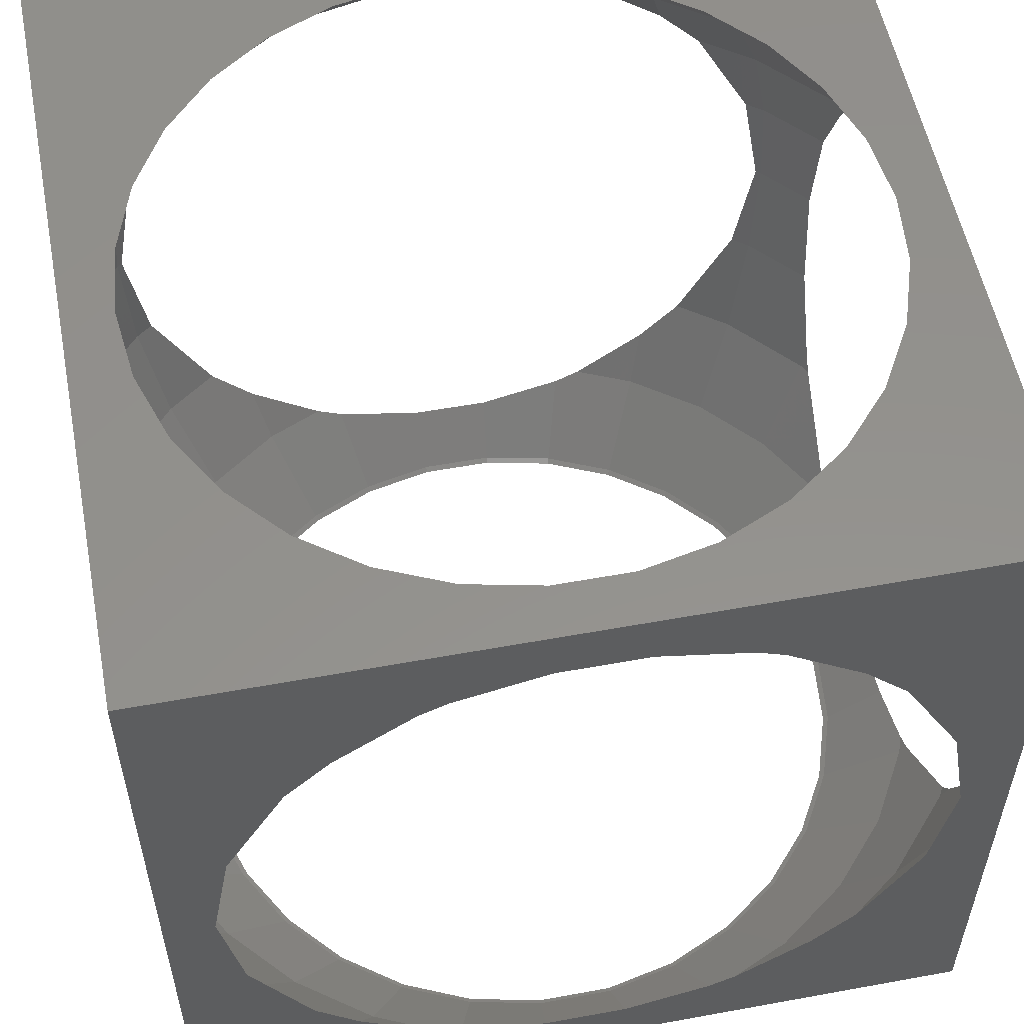
<metadata>
{"format":"stl","ext":"stl","renderer":"f3d","projection":"perspective","resolution":1024,"background":"white","views":[{"elev":55.2,"azim":169.1,"up":"+Z"}]}
</metadata>
<code>
# stl→obj: 427 verts, 870 faces
v -7.5 7.5 -7.5
v -7.5 6.533 0
v -7.5 7.5 7.5
v -7.5 6.409 -0.7942
v -7.5 6.209 -2.079
v -7.5 5.449 -3.652
v -7.5 5.271 -3.927
v -7.5 5.18 -4.067
v -7.5 4.204 -4.918
v -7.5 3.339 -5.671
v -7.5 3.192 -5.75
v -7.5 2.954 -5.878
v -7.5 1.594 -6.347
v -7.5 0.5314 -6.471
v -7.5 0 -6.533
v -7.5 -7.5 -7.5
v -7.5 -0.5314 -6.471
v -7.5 -5.271 -3.927
v -7.5 -5.18 -4.067
v -7.5 -6.409 -0.7942
v -7.5 -6.533 0
v -7.5 -6.209 -2.079
v -7.5 -5.449 -3.652
v -7.5 -4.204 -4.918
v -7.5 -3.339 -5.671
v -7.5 -3.192 -5.75
v -7.5 -2.954 -5.878
v -7.5 -1.594 -6.347
v -7.5 6.409 0.7942
v -7.5 6.209 2.079
v -7.5 5.449 3.652
v -7.5 5.271 3.927
v -7.5 5.18 4.067
v -7.5 4.204 4.918
v -7.5 3.339 5.671
v -7.5 3.192 5.75
v -7.5 2.954 5.878
v -7.5 1.594 6.347
v -7.5 0.5314 6.471
v -7.5 0 6.533
v -7.5 -7.5 7.5
v -7.5 -0.5314 6.471
v -7.5 -1.594 6.347
v -7.5 -5.271 3.927
v -7.5 -5.449 3.652
v -7.5 -2.954 5.878
v -7.5 -3.192 5.75
v -7.5 -3.339 5.671
v -7.5 -4.204 4.918
v -7.5 -5.18 4.067
v -7.5 -6.209 2.079
v -7.5 -6.409 0.7942
v 7.5 7.5 7.5
v 6.597 0 7.5
v 7.5 -7.5 7.5
v 6.459 1.314 7.5
v 6.453 1.372 7.5
v 6.435 1.427 7.5
v 6.027 2.683 7.5
v 5.997 2.734 7.5
v 5.337 3.878 7.5
v 5.298 3.921 7.5
v 4.414 4.902 7.5
v 3.346 5.679 7.5
v 3.298 5.713 7.5
v 3.245 5.737 7.5
v 2.039 6.274 7.5
v 0.7466 6.549 7.5
v 0.6896 6.561 7.5
v -0.6896 6.561 7.5
v -3.245 5.737 7.5
v -2.039 6.274 7.5
v -5.997 2.734 7.5
v -5.337 3.878 7.5
v -6.435 1.427 7.5
v -6.027 2.683 7.5
v -6.459 1.314 7.5
v -6.453 1.372 7.5
v -6.597 0 7.5
v -5.298 3.921 7.5
v -4.414 4.902 7.5
v -3.346 5.679 7.5
v -3.298 5.713 7.5
v -0.7466 6.549 7.5
v 6.459 -1.314 7.5
v 6.453 -1.372 7.5
v 6.435 -1.427 7.5
v 6.027 -2.683 7.5
v 5.997 -2.734 7.5
v 5.337 -3.878 7.5
v 5.298 -3.921 7.5
v 4.414 -4.902 7.5
v 3.346 -5.679 7.5
v 3.298 -5.713 7.5
v 3.245 -5.737 7.5
v 2.039 -6.274 7.5
v 0.7466 -6.549 7.5
v 0.6896 -6.561 7.5
v -0.6896 -6.561 7.5
v -3.245 -5.737 7.5
v -3.298 -5.713 7.5
v -5.997 -2.734 7.5
v -6.027 -2.683 7.5
v -6.435 -1.427 7.5
v -6.453 -1.372 7.5
v -6.459 -1.314 7.5
v -0.7466 -6.549 7.5
v -2.039 -6.274 7.5
v -3.346 -5.679 7.5
v -4.414 -4.902 7.5
v -5.298 -3.921 7.5
v -5.337 -3.878 7.5
v 7.5 6.533 0
v 7.5 7.5 -7.5
v 7.5 6.409 0.7942
v 7.5 6.209 2.079
v 7.5 5.449 3.652
v 7.5 5.271 3.927
v 7.5 5.18 4.067
v 7.5 4.204 4.918
v 7.5 3.339 5.671
v 7.5 3.192 5.75
v 7.5 2.954 5.878
v 7.5 1.594 6.347
v 7.5 0.5314 6.471
v 7.5 0 6.533
v 7.5 -0.5314 6.471
v 7.5 -5.271 3.927
v 7.5 -5.18 4.067
v 7.5 -6.409 0.7942
v 7.5 -6.533 0
v 7.5 -6.209 2.079
v 7.5 -5.449 3.652
v 7.5 -4.204 4.918
v 7.5 -3.339 5.671
v 7.5 -3.192 5.75
v 7.5 -2.954 5.878
v 7.5 -1.594 6.347
v 7.5 6.409 -0.7942
v 7.5 6.209 -2.079
v 7.5 5.449 -3.652
v 7.5 5.271 -3.927
v 7.5 5.18 -4.067
v 7.5 4.204 -4.918
v 7.5 3.339 -5.671
v 7.5 3.192 -5.75
v 7.5 2.954 -5.878
v 7.5 1.594 -6.347
v 7.5 0.5314 -6.471
v 7.5 0 -6.533
v 7.5 -7.5 -7.5
v 7.5 -0.5314 -6.471
v 7.5 -1.594 -6.347
v 7.5 -5.271 -3.927
v 7.5 -5.449 -3.652
v 7.5 -2.954 -5.878
v 7.5 -3.192 -5.75
v 7.5 -3.339 -5.671
v 7.5 -4.204 -4.918
v 7.5 -5.18 -4.067
v 7.5 -6.209 -2.079
v 7.5 -6.409 -0.7942
v 0.7883 7.5 6.487
v 1.242 7.5 6.382
v 2.437 7.5 6.105
v 2.936 7.5 5.878
v 3.686 7.5 5.346
v 4.33 7.5 4.89
v 5.134 7.5 4.067
v 5.596 7.5 3.227
v 6.227 7.5 2.079
v 6.289 7.5 1.734
v 6.597 7.5 0
v 0.7883 7.5 -6.487
v -0.7883 7.5 -6.487
v 1.242 7.5 -6.382
v 2.437 7.5 -6.105
v 2.586 7.5 -6.037
v 2.936 7.5 -5.878
v 3.686 7.5 -5.346
v 4.33 7.5 -4.89
v 5.134 7.5 -4.067
v 5.596 7.5 -3.227
v 6.227 7.5 -2.079
v 6.289 7.5 -1.734
v -0.7883 7.5 6.487
v -1.242 7.5 6.382
v -2.437 7.5 6.105
v -2.936 7.5 5.878
v -3.686 7.5 5.346
v -4.33 7.5 4.89
v -5.134 7.5 4.067
v -5.596 7.5 3.227
v -6.227 7.5 2.079
v -6.573 7.5 0.1371
v -6.597 7.5 0
v -6.573 7.5 -0.1371
v -6.227 7.5 -2.079
v -5.596 7.5 -3.227
v -5.134 7.5 -4.067
v -4.33 7.5 -4.89
v -3.686 7.5 -5.346
v -2.936 7.5 -5.878
v -2.437 7.5 -6.105
v -1.242 7.5 -6.382
v 6.597 0 -7.5
v 6.459 -1.314 -7.5
v 6.453 -1.372 -7.5
v 6.435 -1.427 -7.5
v 6.027 -2.683 -7.5
v 5.997 -2.734 -7.5
v 5.337 -3.878 -7.5
v 5.298 -3.921 -7.5
v 4.414 -4.902 -7.5
v 3.346 -5.679 -7.5
v 3.298 -5.713 -7.5
v 3.245 -5.737 -7.5
v 2.039 -6.274 -7.5
v 0.7466 -6.549 -7.5
v 0.6896 -6.561 -7.5
v -0.6896 -6.561 -7.5
v -3.245 -5.737 -7.5
v -2.039 -6.274 -7.5
v -5.997 -2.734 -7.5
v -5.337 -3.878 -7.5
v -6.435 -1.427 -7.5
v -6.027 -2.683 -7.5
v -6.459 -1.314 -7.5
v -6.453 -1.372 -7.5
v -6.597 0 -7.5
v -5.298 -3.921 -7.5
v -4.414 -4.902 -7.5
v -3.346 -5.679 -7.5
v -3.298 -5.713 -7.5
v -0.7466 -6.549 -7.5
v 6.459 1.314 -7.5
v 6.453 1.372 -7.5
v 6.435 1.427 -7.5
v 6.027 2.683 -7.5
v 5.997 2.734 -7.5
v 5.337 3.878 -7.5
v 5.298 3.921 -7.5
v 4.414 4.902 -7.5
v 3.346 5.679 -7.5
v 3.298 5.713 -7.5
v 3.245 5.737 -7.5
v 2.039 6.274 -7.5
v 0.7466 6.549 -7.5
v 0.6896 6.561 -7.5
v -0.6896 6.561 -7.5
v -3.245 5.737 -7.5
v -3.298 5.713 -7.5
v -5.997 2.734 -7.5
v -6.027 2.683 -7.5
v -6.435 1.427 -7.5
v -6.453 1.372 -7.5
v -6.459 1.314 -7.5
v -0.7466 6.549 -7.5
v -2.039 6.274 -7.5
v -3.346 5.679 -7.5
v -4.414 4.902 -7.5
v -5.298 3.921 -7.5
v -5.337 3.878 -7.5
v -0.7883 -7.5 6.487
v -1.242 -7.5 6.382
v -2.437 -7.5 6.105
v -2.586 -7.5 6.037
v -2.936 -7.5 5.878
v -3.686 -7.5 5.346
v -4.33 -7.5 4.89
v -5.134 -7.5 4.067
v -5.596 -7.5 3.227
v -6.227 -7.5 2.079
v -6.289 -7.5 1.734
v -6.597 -7.5 0
v -0.7883 -7.5 -6.487
v 0.7883 -7.5 -6.487
v -1.242 -7.5 -6.382
v -2.437 -7.5 -6.105
v -2.586 -7.5 -6.037
v -2.936 -7.5 -5.878
v -3.686 -7.5 -5.346
v -4.33 -7.5 -4.89
v -5.134 -7.5 -4.067
v -5.596 -7.5 -3.227
v -6.227 -7.5 -2.079
v -6.289 -7.5 -1.734
v 0.7883 -7.5 6.487
v 1.242 -7.5 6.382
v 2.437 -7.5 6.105
v 2.936 -7.5 5.878
v 3.686 -7.5 5.346
v 4.33 -7.5 4.89
v 5.134 -7.5 4.067
v 5.596 -7.5 3.227
v 6.227 -7.5 2.079
v 6.289 -7.5 1.734
v 6.597 -7.5 0
v 6.289 -7.5 -1.734
v 6.227 -7.5 -2.079
v 5.596 -7.5 -3.227
v 5.134 -7.5 -4.067
v 4.33 -7.5 -4.89
v 3.686 -7.5 -5.346
v 2.936 -7.5 -5.878
v 2.437 -7.5 -6.105
v 1.242 -7.5 -6.382
v 4.477 -4.973 7.431
v 5.413 -3.933 7.431
v -5.413 -3.933 7.431
v -4.477 -4.973 7.431
v -6.545 -4.755 5.878
v 5.413 3.933 7.431
v 6.113 2.722 7.431
v 3.346 -5.795 -7.431
v -2.068 6.364 7.431
v 5.413 -6.012 5.878
v 6.113 -6.789 4.067
v 4.045 -7.006 5.878
v -6.113 -2.722 7.431
v -6.545 -1.391 7.431
v 6.545 -1.391 -7.431
v 7.391 -3.291 -5.878
v -7.391 -3.291 5.878
v -7.391 5.37 -4.067
v -7.391 -3.291 -5.878
v 6.113 6.789 4.067
v 6.545 4.755 5.878
v 5.413 6.012 5.878
v 5.413 6.012 -5.878
v 4.045 7.006 -5.878
v 3.346 5.795 -7.431
v -6.545 7.269 2.079
v -7.391 5.37 4.067
v 2.068 6.364 7.431
v 0.6994 6.655 7.431
v 7.391 -3.291 5.878
v 2.068 -6.364 -7.431
v -7.391 -5.37 4.067
v 6.545 -1.391 7.431
v -6.113 6.789 4.067
v 6.545 7.269 -2.079
v 6.113 -6.789 -4.067
v 6.545 -4.755 -5.878
v 5.413 -6.012 -5.878
v 6.545 7.269 2.079
v 7.391 5.37 4.067
v 6.113 6.789 -4.067
v -6.545 1.391 7.431
v 6.691 -7.431 0
v 6.545 -7.269 2.079
v 6.545 -7.269 -2.079
v -6.113 -6.789 -4.067
v -5.413 -6.012 -5.878
v -6.545 -4.755 -5.878
v 4.045 -7.006 -5.878
v 6.113 -2.722 7.431
v 6.545 -4.755 5.878
v -6.545 -7.269 2.079
v 2.068 6.364 -7.431
v 3.346 -5.795 7.431
v 2.068 -6.364 7.431
v 4.477 -4.973 -7.431
v 6.545 1.391 -7.431
v 7.391 3.291 -5.878
v -6.691 -7.431 0
v -6.545 -7.269 -2.079
v -6.113 -2.722 -7.431
v 5.413 3.933 -7.431
v -0.6994 6.655 -7.431
v 0.6994 6.655 -7.431
v -6.113 2.722 7.431
v -7.391 3.291 5.878
v 6.691 0 7.431
v -3.346 -5.795 7.431
v -4.045 -7.006 5.878
v -5.413 -6.012 5.878
v 7.391 -5.37 -4.067
v -7.391 -5.37 -4.067
v 0.6994 -6.655 -7.431
v -6.545 -1.391 -7.431
v -2.068 -6.364 7.431
v 0.6994 -6.655 7.431
v -6.691 0 7.431
v 6.545 1.391 7.431
v 7.391 3.291 5.878
v 4.045 7.006 5.878
v 3.346 5.795 7.431
v 7.391 -5.37 4.067
v -2.068 6.364 -7.431
v -3.346 5.795 -7.431
v 6.545 4.755 -5.878
v -6.545 4.755 5.878
v -6.545 7.269 -2.079
v -6.691 7.431 0
v 6.113 -2.722 -7.431
v -2.068 -6.364 -7.431
v -0.6994 -6.655 -7.431
v -3.346 -5.795 -7.431
v 6.691 7.431 0
v 4.477 4.973 7.431
v 7.391 5.37 -4.067
v 6.113 2.722 -7.431
v 6.691 0 -7.431
v -4.477 4.973 -7.431
v -5.413 6.012 -5.878
v -5.413 -3.933 -7.431
v -7.391 3.291 -5.878
v -6.113 2.722 -7.431
v -5.413 3.933 -7.431
v -6.545 4.755 -5.878
v -4.045 -7.006 -5.878
v -4.045 7.006 -5.878
v -0.6994 6.655 7.431
v -3.346 5.795 7.431
v -4.477 4.973 7.431
v -5.413 6.012 5.878
v -6.113 -6.789 4.067
v -0.6994 -6.655 7.431
v -6.113 6.789 -4.067
v -4.045 7.006 5.878
v -5.413 3.933 7.431
v 5.413 -3.933 -7.431
v -6.545 1.391 -7.431
v 4.477 4.973 -7.431
v -4.477 -4.973 -7.431
v -6.691 0 -7.431
f 1 2 3
f 1 4 2
f 1 5 4
f 1 6 5
f 1 7 6
f 1 8 7
f 1 9 8
f 1 10 9
f 1 11 10
f 1 12 11
f 1 13 12
f 1 14 13
f 1 15 14
f 16 15 1
f 15 16 17
f 16 18 19
f 20 16 21
f 22 16 20
f 23 16 22
f 18 16 23
f 24 16 19
f 25 16 24
f 26 16 25
f 27 16 26
f 28 16 27
f 17 16 28
f 29 3 2
f 30 3 29
f 31 3 30
f 32 3 31
f 33 3 32
f 34 3 33
f 35 3 34
f 36 3 35
f 37 3 36
f 38 3 37
f 39 3 38
f 40 3 39
f 41 40 42
f 41 42 43
f 41 44 45
f 40 41 3
f 46 41 43
f 47 41 46
f 48 41 47
f 49 41 48
f 50 41 49
f 44 41 50
f 51 41 45
f 52 41 51
f 21 41 52
f 41 21 16
f 53 54 55
f 53 56 54
f 53 57 56
f 53 58 57
f 53 59 58
f 53 60 59
f 53 61 60
f 53 62 61
f 53 63 62
f 53 64 63
f 53 65 64
f 53 66 65
f 53 67 66
f 53 68 67
f 53 69 68
f 53 70 69
f 3 71 72
f 3 73 74
f 3 75 76
f 3 77 78
f 77 3 79
f 75 3 78
f 73 3 76
f 80 3 74
f 81 3 80
f 82 3 81
f 83 3 82
f 71 3 83
f 84 3 72
f 70 3 84
f 3 70 53
f 85 55 54
f 86 55 85
f 87 55 86
f 88 55 87
f 89 55 88
f 90 55 89
f 91 55 90
f 92 55 91
f 93 55 92
f 94 55 93
f 95 55 94
f 96 55 95
f 97 55 96
f 98 55 97
f 99 55 98
f 41 100 101
f 41 102 103
f 41 104 105
f 41 106 79
f 41 79 3
f 99 41 55
f 107 41 99
f 108 41 107
f 100 41 108
f 109 41 101
f 110 41 109
f 111 41 110
f 112 41 111
f 102 41 112
f 104 41 103
f 106 41 105
f 53 113 114
f 53 115 113
f 53 116 115
f 53 117 116
f 53 118 117
f 53 119 118
f 53 120 119
f 53 121 120
f 53 122 121
f 53 123 122
f 53 124 123
f 53 125 124
f 53 126 125
f 55 126 53
f 126 55 127
f 55 128 129
f 130 55 131
f 132 55 130
f 133 55 132
f 128 55 133
f 134 55 129
f 135 55 134
f 136 55 135
f 137 55 136
f 138 55 137
f 127 55 138
f 139 114 113
f 140 114 139
f 141 114 140
f 142 114 141
f 143 114 142
f 144 114 143
f 145 114 144
f 146 114 145
f 147 114 146
f 148 114 147
f 149 114 148
f 150 114 149
f 151 150 152
f 151 152 153
f 151 154 155
f 150 151 114
f 156 151 153
f 157 151 156
f 158 151 157
f 159 151 158
f 160 151 159
f 154 151 160
f 161 151 155
f 162 151 161
f 131 151 162
f 151 131 55
f 53 163 3
f 53 164 163
f 53 165 164
f 53 166 165
f 53 167 166
f 53 168 167
f 53 169 168
f 53 170 169
f 53 171 170
f 53 172 171
f 53 173 172
f 174 114 175
f 176 114 174
f 177 114 176
f 178 114 177
f 179 114 178
f 180 114 179
f 181 114 180
f 182 114 181
f 183 114 182
f 184 114 183
f 185 114 184
f 173 114 185
f 114 173 53
f 186 3 163
f 187 3 186
f 188 3 187
f 189 3 188
f 190 3 189
f 191 3 190
f 192 3 191
f 193 3 192
f 194 3 193
f 195 3 194
f 196 3 195
f 1 197 198
f 196 1 3
f 197 1 196
f 199 1 198
f 200 1 199
f 201 1 200
f 202 1 201
f 203 1 202
f 204 1 203
f 205 1 204
f 175 1 205
f 1 175 114
f 151 206 114
f 151 207 206
f 151 208 207
f 151 209 208
f 151 210 209
f 151 211 210
f 151 212 211
f 151 213 212
f 151 214 213
f 151 215 214
f 151 216 215
f 151 217 216
f 151 218 217
f 151 219 218
f 151 220 219
f 151 221 220
f 16 222 223
f 16 224 225
f 16 226 227
f 16 228 229
f 228 16 230
f 226 16 229
f 224 16 227
f 231 16 225
f 232 16 231
f 233 16 232
f 234 16 233
f 222 16 234
f 235 16 223
f 221 16 235
f 16 221 151
f 236 114 206
f 237 114 236
f 238 114 237
f 239 114 238
f 240 114 239
f 241 114 240
f 242 114 241
f 243 114 242
f 244 114 243
f 245 114 244
f 246 114 245
f 247 114 246
f 248 114 247
f 249 114 248
f 250 114 249
f 1 251 252
f 1 253 254
f 1 255 256
f 1 257 230
f 1 230 16
f 250 1 114
f 258 1 250
f 259 1 258
f 251 1 259
f 260 1 252
f 261 1 260
f 262 1 261
f 263 1 262
f 253 1 263
f 255 1 254
f 257 1 256
f 41 264 55
f 41 265 264
f 41 266 265
f 41 267 266
f 41 268 267
f 41 269 268
f 41 270 269
f 41 271 270
f 41 272 271
f 41 273 272
f 41 274 273
f 41 275 274
f 276 16 277
f 278 16 276
f 279 16 278
f 280 16 279
f 281 16 280
f 282 16 281
f 283 16 282
f 284 16 283
f 285 16 284
f 286 16 285
f 287 16 286
f 275 16 287
f 16 275 41
f 288 55 264
f 289 55 288
f 290 55 289
f 291 55 290
f 292 55 291
f 293 55 292
f 294 55 293
f 295 55 294
f 296 55 295
f 297 55 296
f 298 55 297
f 298 151 55
f 299 151 298
f 300 151 299
f 301 151 300
f 302 151 301
f 303 151 302
f 304 151 303
f 305 151 304
f 306 151 305
f 307 151 306
f 277 151 307
f 151 277 16
f 308 91 309
f 91 308 92
f 310 311 312
f 60 313 314
f 313 60 61
f 315 216 217
f 187 316 188
f 317 318 319
f 320 104 103
f 104 320 321
f 322 156 153
f 156 322 323
f 321 320 324
f 325 7 8
f 326 26 25
f 327 328 329
f 330 331 332
f 333 31 30
f 31 333 334
f 68 335 67
f 335 68 336
f 136 135 337
f 318 293 319
f 293 318 294
f 217 338 315
f 338 217 218
f 44 339 45
f 86 340 87
f 312 50 49
f 50 312 339
f 333 341 334
f 165 335 164
f 140 139 342
f 137 340 138
f 340 137 337
f 343 344 345
f 346 347 327
f 348 183 182
f 75 78 349
f 350 130 131
f 130 350 351
f 352 301 300
f 301 352 343
f 353 354 355
f 304 356 305
f 357 358 309
f 337 358 357
f 51 359 52
f 360 246 332
f 246 360 247
f 183 342 184
f 342 183 348
f 347 328 327
f 361 319 362
f 119 328 347
f 328 119 120
f 345 363 315
f 345 344 363
f 364 147 365
f 147 364 148
f 287 366 275
f 366 287 367
f 355 368 326
f 241 369 242
f 370 174 175
f 174 370 371
f 372 349 373
f 85 374 340
f 374 85 54
f 127 138 340
f 375 376 377
f 154 160 378
f 137 136 337
f 343 345 356
f 19 355 24
f 355 19 379
f 380 307 338
f 307 380 277
f 50 339 44
f 368 381 326
f 311 109 375
f 109 311 110
f 266 375 382
f 375 266 267
f 362 97 96
f 97 362 383
f 362 290 289
f 109 101 375
f 384 77 79
f 77 384 349
f 349 37 373
f 37 349 38
f 385 56 57
f 328 386 314
f 387 388 335
f 327 329 387
f 166 335 165
f 335 166 387
f 129 128 389
f 237 364 238
f 322 208 209
f 162 161 352
f 390 251 259
f 251 390 391
f 226 229 381
f 226 368 227
f 368 226 381
f 392 348 330
f 106 105 321
f 393 33 334
f 33 393 34
f 73 76 372
f 394 197 395
f 197 394 198
f 346 170 171
f 170 346 327
f 321 46 43
f 46 321 324
f 38 349 39
f 35 373 36
f 358 135 134
f 135 358 337
f 357 87 340
f 87 357 88
f 340 337 357
f 121 122 386
f 124 125 385
f 132 130 351
f 351 295 318
f 295 351 296
f 389 351 318
f 291 362 319
f 362 291 290
f 299 352 300
f 352 155 378
f 155 352 161
f 344 160 159
f 160 344 378
f 219 338 218
f 338 219 380
f 209 396 322
f 396 209 210
f 397 235 223
f 235 397 398
f 222 397 223
f 397 222 399
f 319 293 292
f 285 367 286
f 367 285 353
f 287 286 367
f 312 48 324
f 48 312 49
f 94 361 95
f 317 319 361
f 46 324 47
f 47 324 48
f 58 314 385
f 314 58 59
f 85 340 86
f 56 374 54
f 374 56 385
f 147 146 365
f 139 400 342
f 400 139 113
f 181 348 182
f 348 181 331
f 325 6 7
f 121 328 120
f 328 121 386
f 386 385 314
f 115 400 113
f 400 115 346
f 64 401 63
f 401 64 388
f 329 328 401
f 314 59 60
f 313 61 62
f 393 35 34
f 35 393 373
f 392 143 402
f 143 392 144
f 342 141 140
f 141 342 402
f 392 145 144
f 145 392 365
f 142 141 402
f 364 365 403
f 236 404 364
f 404 236 206
f 369 240 403
f 240 369 241
f 404 152 150
f 152 404 322
f 344 323 396
f 158 157 323
f 157 156 323
f 405 391 406
f 370 205 390
f 205 370 175
f 407 368 355
f 408 10 11
f 409 410 411
f 379 18 23
f 412 354 353
f 203 202 413
f 360 177 176
f 405 260 391
f 260 405 261
f 245 332 246
f 332 177 360
f 177 332 178
f 78 77 349
f 384 106 321
f 106 384 79
f 187 414 316
f 414 187 186
f 4 395 2
f 395 4 394
f 415 416 417
f 36 373 37
f 88 357 89
f 309 89 357
f 89 309 90
f 358 318 317
f 362 95 361
f 95 362 96
f 358 389 318
f 351 133 132
f 133 351 389
f 351 297 296
f 350 297 351
f 297 350 298
f 128 133 389
f 129 358 134
f 358 129 389
f 350 299 298
f 299 350 352
f 350 162 352
f 162 350 131
f 352 378 343
f 378 344 343
f 303 356 304
f 278 397 279
f 380 276 277
f 276 380 398
f 282 281 412
f 319 292 291
f 359 272 273
f 272 359 418
f 366 52 359
f 52 366 21
f 366 274 275
f 274 366 359
f 273 274 359
f 366 20 21
f 20 366 367
f 367 22 20
f 285 284 353
f 283 353 284
f 353 283 412
f 359 45 339
f 45 359 51
f 312 418 339
f 112 111 310
f 311 111 110
f 111 311 310
f 383 99 98
f 99 383 419
f 358 317 308
f 309 358 308
f 93 361 94
f 42 321 43
f 420 394 325
f 394 4 5
f 353 355 379
f 355 25 24
f 25 355 326
f 127 374 126
f 374 127 340
f 374 125 126
f 125 374 385
f 115 116 346
f 400 172 173
f 172 400 346
f 185 400 173
f 400 185 342
f 331 181 180
f 143 142 402
f 330 348 331
f 117 346 116
f 346 117 347
f 118 119 347
f 385 57 58
f 189 316 421
f 316 189 188
f 186 336 414
f 336 186 163
f 80 416 81
f 416 80 422
f 416 82 81
f 82 416 415
f 146 145 365
f 153 152 322
f 404 149 364
f 149 404 150
f 344 396 423
f 423 212 213
f 211 423 396
f 423 211 212
f 323 322 396
f 396 210 211
f 344 158 323
f 158 344 159
f 224 227 368
f 27 381 28
f 381 27 326
f 257 256 424
f 410 405 411
f 405 262 261
f 262 405 410
f 263 262 410
f 326 27 26
f 410 253 263
f 253 410 409
f 367 353 379
f 367 23 22
f 23 367 379
f 412 399 354
f 333 195 194
f 195 333 395
f 413 202 201
f 394 199 198
f 199 394 420
f 425 242 369
f 242 425 243
f 244 332 245
f 384 39 349
f 39 384 40
f 384 42 40
f 42 384 321
f 66 335 388
f 335 66 67
f 75 372 76
f 372 75 349
f 333 193 341
f 193 333 194
f 29 333 30
f 122 123 386
f 385 123 124
f 123 385 386
f 155 154 378
f 343 303 302
f 303 343 356
f 301 343 302
f 338 305 356
f 305 338 306
f 306 338 307
f 398 221 235
f 224 407 225
f 407 224 368
f 399 426 354
f 398 278 276
f 278 398 397
f 282 412 283
f 318 295 294
f 418 359 339
f 288 419 383
f 419 288 264
f 320 312 324
f 271 272 418
f 311 375 377
f 90 309 91
f 99 419 107
f 289 383 362
f 383 289 288
f 320 310 312
f 310 102 112
f 102 310 320
f 409 411 408
f 200 199 420
f 420 201 200
f 201 420 413
f 190 421 191
f 167 387 166
f 168 387 167
f 327 168 169
f 168 327 387
f 342 185 184
f 331 180 179
f 392 402 348
f 402 342 348
f 392 330 425
f 332 179 178
f 179 332 331
f 329 401 388
f 387 329 388
f 117 118 347
f 164 336 163
f 336 164 335
f 70 336 69
f 336 70 414
f 336 68 69
f 414 70 84
f 365 392 403
f 149 148 364
f 207 404 206
f 404 207 322
f 322 207 208
f 231 225 407
f 215 363 214
f 363 215 315
f 344 423 363
f 213 363 423
f 363 213 214
f 256 255 424
f 390 258 370
f 258 390 259
f 409 255 254
f 255 409 424
f 10 411 9
f 411 10 408
f 427 257 424
f 257 427 230
f 229 228 381
f 379 19 18
f 29 395 333
f 395 29 2
f 196 195 395
f 197 196 395
f 406 413 420
f 6 394 5
f 394 6 325
f 390 203 413
f 203 390 204
f 390 205 204
f 248 371 249
f 425 330 332
f 244 425 332
f 425 244 243
f 421 415 417
f 341 393 334
f 190 189 421
f 341 191 421
f 191 341 192
f 32 334 33
f 31 334 32
f 221 380 220
f 380 221 398
f 380 219 220
f 315 215 216
f 356 345 315
f 356 315 338
f 354 426 355
f 426 407 355
f 399 281 280
f 281 399 412
f 399 279 397
f 279 399 280
f 382 107 419
f 107 382 108
f 418 270 271
f 270 418 376
f 101 100 375
f 105 104 321
f 268 269 376
f 311 377 312
f 308 317 361
f 93 308 361
f 308 93 92
f 103 102 320
f 424 12 13
f 12 424 408
f 170 327 169
f 328 314 313
f 328 313 401
f 62 401 313
f 401 62 63
f 388 65 66
f 388 64 65
f 421 417 341
f 393 372 373
f 80 74 422
f 73 422 74
f 422 73 372
f 316 415 421
f 236 364 237
f 239 403 240
f 403 238 364
f 238 403 239
f 369 392 425
f 403 392 369
f 426 233 232
f 233 426 399
f 231 426 232
f 426 231 407
f 391 390 413
f 424 409 408
f 408 11 12
f 254 253 409
f 381 17 28
f 411 420 325
f 8 411 325
f 411 8 9
f 405 406 411
f 406 420 411
f 371 250 249
f 250 371 370
f 391 413 406
f 250 370 258
f 252 251 391
f 252 391 260
f 360 248 247
f 248 360 371
f 371 176 174
f 176 371 360
f 422 372 393
f 416 422 393
f 193 192 341
f 97 383 98
f 268 375 267
f 375 268 376
f 382 100 108
f 100 382 375
f 377 418 312
f 377 376 418
f 376 269 270
f 172 346 171
f 316 84 72
f 84 316 414
f 71 316 72
f 316 71 415
f 415 83 82
f 424 13 14
f 427 14 15
f 14 427 424
f 341 417 393
f 417 416 393
f 382 265 266
f 265 419 264
f 419 265 382
f 71 83 415
f 222 234 399
f 234 233 399
f 427 228 230
f 228 427 381
f 17 427 15
f 427 17 381

</code>
